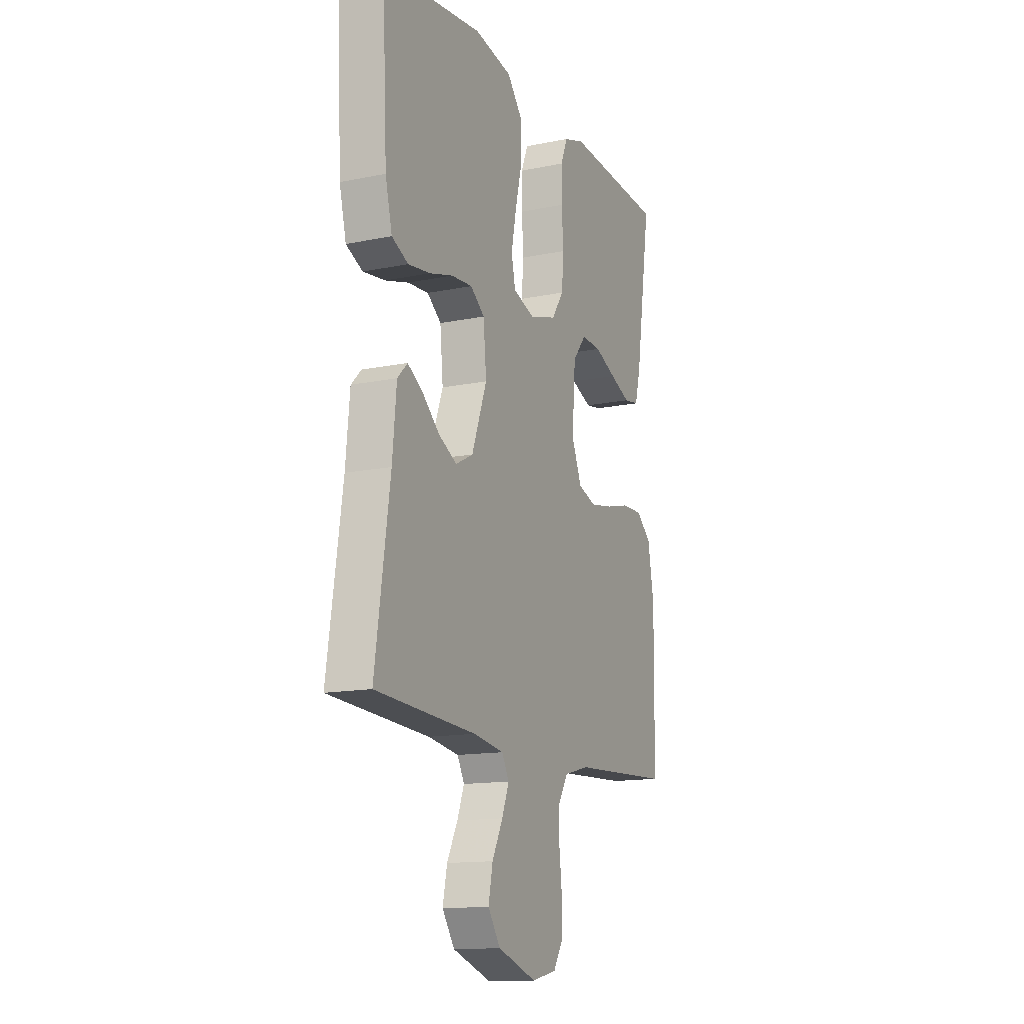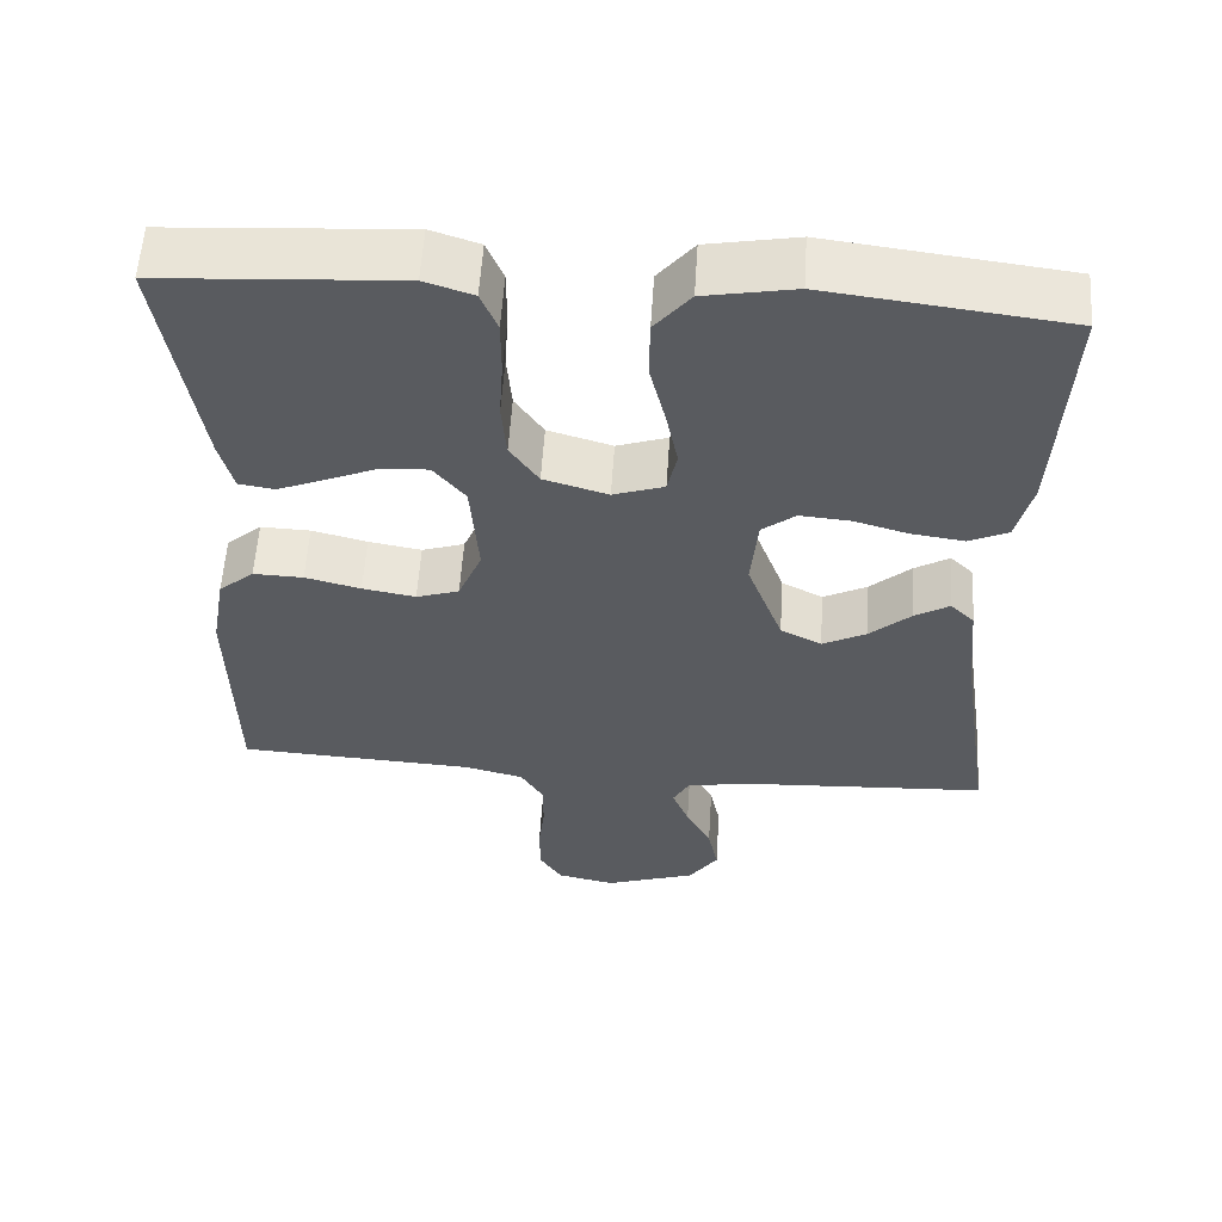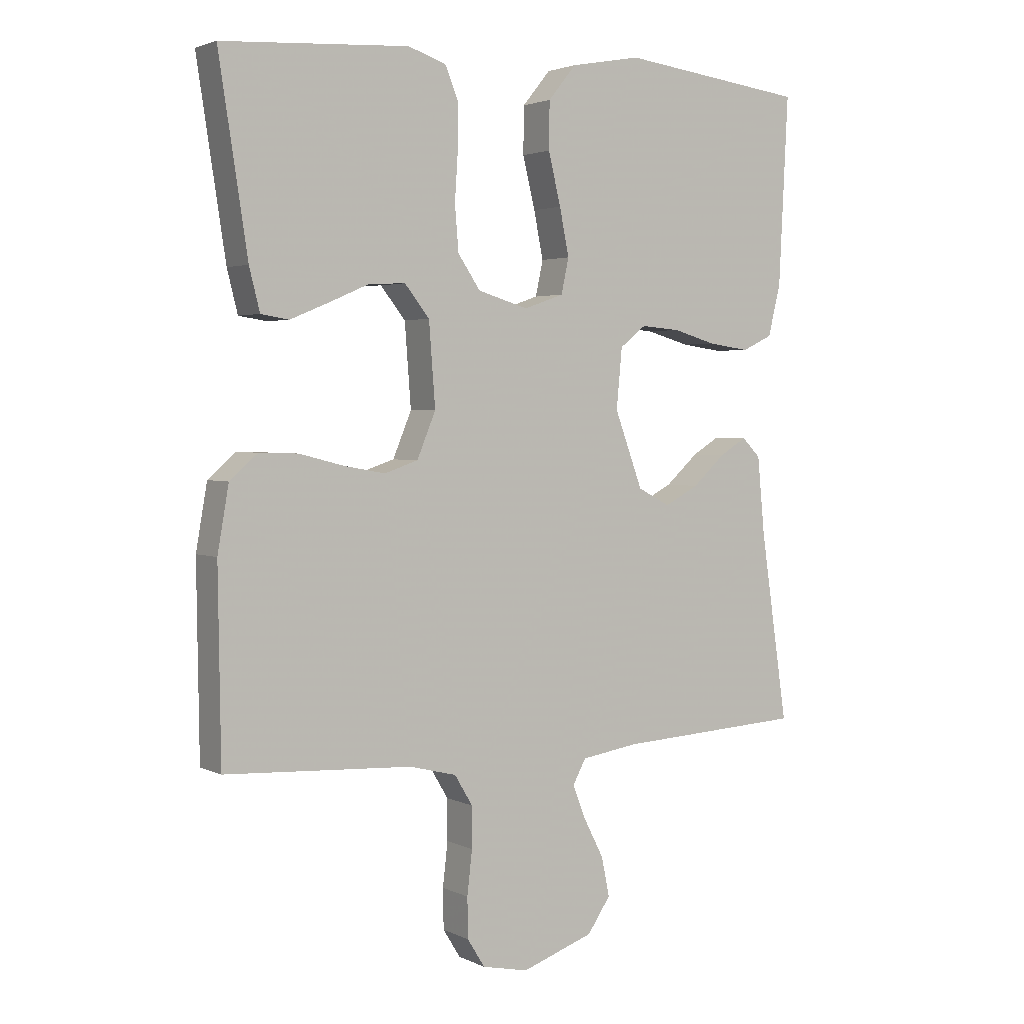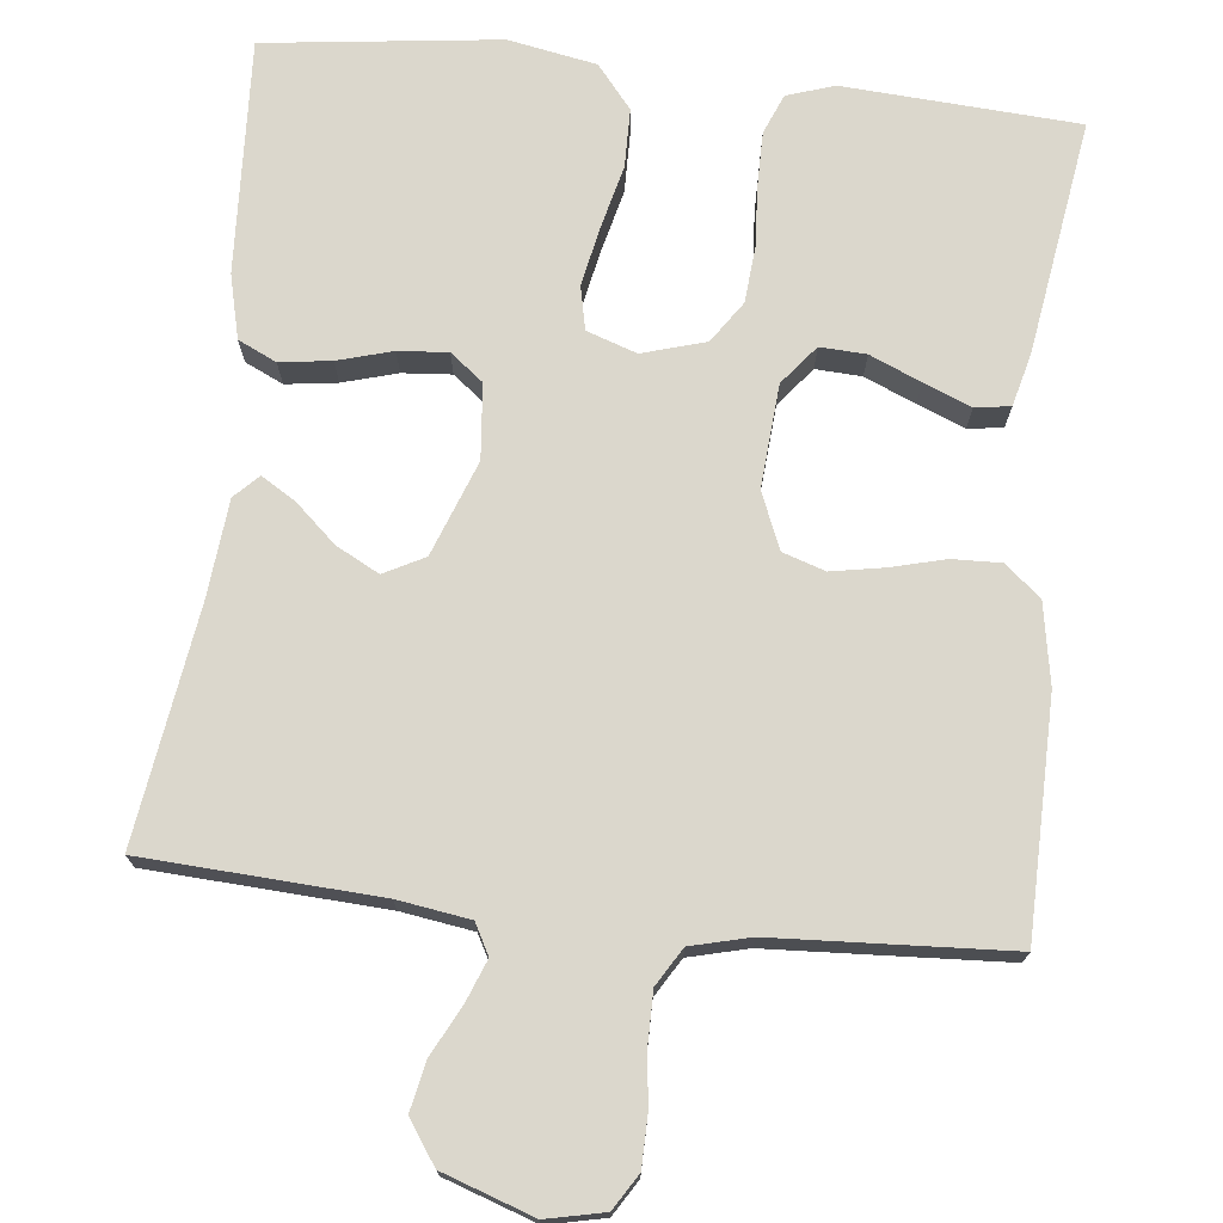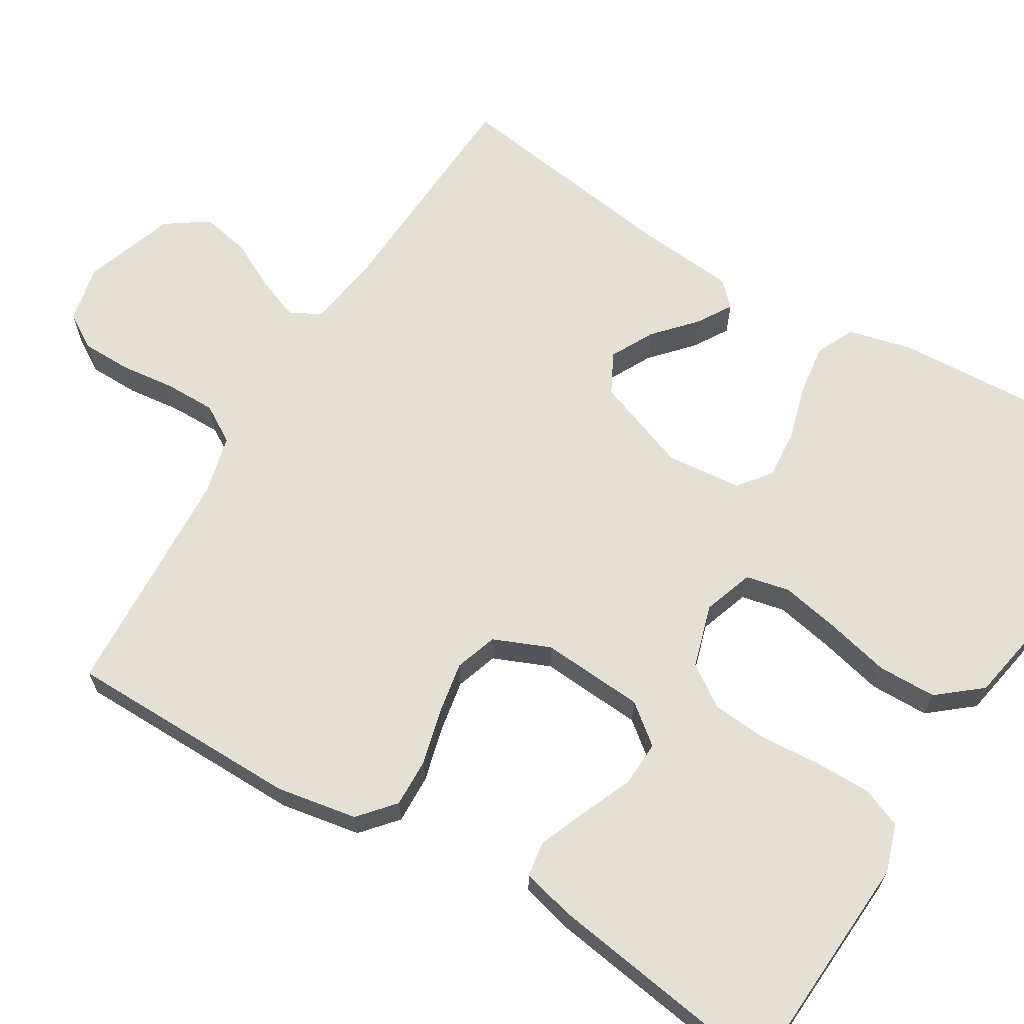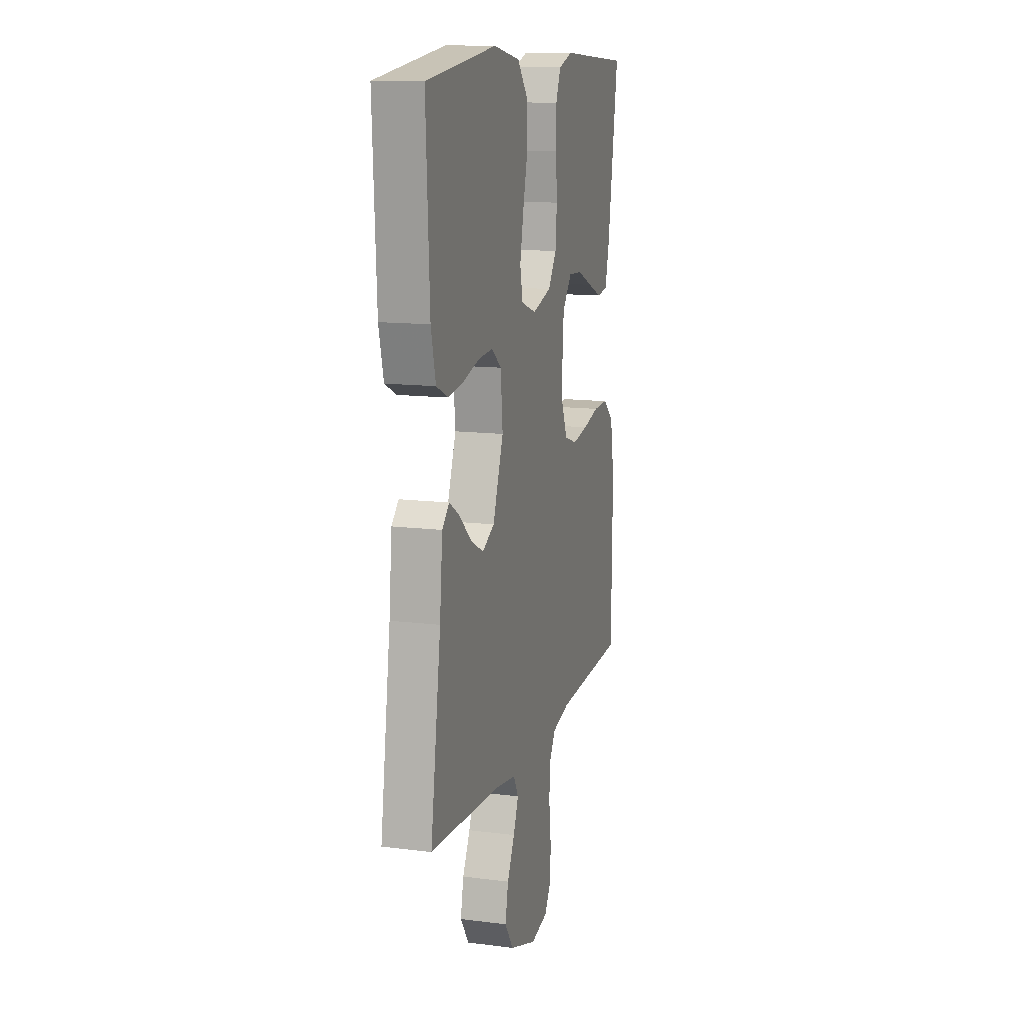
<metadata>
{"format":"obj","ext":"obj","renderer":"f3d","projection":"perspective","resolution":1024,"background":"white","views":[{"elev":-14.0,"azim":114.4,"up":"+Z"},{"elev":57.4,"azim":3.7,"up":"+Z"},{"elev":2.8,"azim":-32.8,"up":"+Z"},{"elev":73.2,"azim":-173.8,"up":"+Y"},{"elev":65.5,"azim":-59.0,"up":"+Y"},{"elev":13.1,"azim":106.2,"up":"+Z"}]}
</metadata>
<code>
v 0.5 0.07 0.5
v 0.485 0.07 0.2
v 0.465 0.07 0.118
v 0.416 0.07 0.095
v 0.35 0.07 0.104
v 0.28 0.07 0.124
v 0.217 0.07 0.129
v 0.175 0.07 0.096
v 0.166 0.07 0
v 0.211 0.07 -0.121
v 0.263 0.07 -0.148
v 0.318 0.07 -0.119
v 0.37 0.07 -0.072
v 0.414 0.07 -0.045
v 0.444 0.07 -0.075
v 0.456 0.07 -0.2
v 0.5 0.07 -0.5
v 0.2 0.07 -0.517
v 0.108 0.07 -0.531
v 0.087 0.07 -0.57
v 0.108 0.07 -0.624
v 0.14 0.07 -0.686
v 0.153 0.07 -0.749
v 0.116 0.07 -0.803
v 0 0.07 -0.843
v -0.074 0.07 -0.827
v -0.102 0.07 -0.782
v -0.103 0.07 -0.718
v -0.095 0.07 -0.648
v -0.095 0.07 -0.583
v -0.124 0.07 -0.535
v -0.2 0.07 -0.516
v -0.5 0.07 -0.5
v -0.504 0.07 -0.2
v -0.486 0.07 -0.097
v -0.441 0.07 -0.058
v -0.378 0.07 -0.06
v -0.308 0.07 -0.078
v -0.241 0.07 -0.09
v -0.187 0.07 -0.072
v -0.157 0.07 0
v -0.167 0.07 0.132
v -0.207 0.07 0.182
v -0.266 0.07 0.179
v -0.331 0.07 0.151
v -0.392 0.07 0.126
v -0.437 0.07 0.133
v -0.454 0.07 0.2
v -0.5 0.07 0.5
v -0.2 0.07 0.519
v -0.139 0.07 0.499
v -0.118 0.07 0.448
v -0.118 0.07 0.377
v -0.123 0.07 0.3
v -0.117 0.07 0.228
v -0.081 0.07 0.175
v 0 0.07 0.151
v 0.064 0.07 0.173
v 0.076 0.07 0.229
v 0.061 0.07 0.304
v 0.041 0.07 0.386
v 0.042 0.07 0.461
v 0.087 0.07 0.516
v 0.2 0.07 0.537
v 0.5 0 0.5
v 0.485 0 0.2
v 0.465 0 0.118
v 0.416 0 0.095
v 0.35 0 0.104
v 0.28 0 0.124
v 0.217 0 0.129
v 0.175 0 0.096
v 0.166 0 0
v 0.211 0 -0.121
v 0.263 0 -0.148
v 0.318 0 -0.119
v 0.37 0 -0.072
v 0.414 0 -0.045
v 0.444 0 -0.075
v 0.456 0 -0.2
v 0.5 0 -0.5
v 0.2 0 -0.517
v 0.108 0 -0.531
v 0.087 0 -0.57
v 0.108 0 -0.624
v 0.14 0 -0.686
v 0.153 0 -0.749
v 0.116 0 -0.803
v 0 0 -0.843
v -0.074 0 -0.827
v -0.102 0 -0.782
v -0.103 0 -0.718
v -0.095 0 -0.648
v -0.095 0 -0.583
v -0.124 0 -0.535
v -0.2 0 -0.516
v -0.5 0 -0.5
v -0.504 0 -0.2
v -0.486 0 -0.097
v -0.441 0 -0.058
v -0.378 0 -0.06
v -0.308 0 -0.078
v -0.241 0 -0.09
v -0.187 0 -0.072
v -0.157 0 0
v -0.167 0 0.132
v -0.207 0 0.182
v -0.266 0 0.179
v -0.331 0 0.151
v -0.392 0 0.126
v -0.437 0 0.133
v -0.454 0 0.2
v -0.5 0 0.5
v -0.2 0 0.519
v -0.139 0 0.499
v -0.118 0 0.448
v -0.118 0 0.377
v -0.123 0 0.3
v -0.117 0 0.228
v -0.081 0 0.175
v 0 0 0.151
v 0.064 0 0.173
v 0.076 0 0.229
v 0.061 0 0.304
v 0.041 0 0.386
v 0.042 0 0.461
v 0.087 0 0.516
v 0.2 0 0.537
f 60 61 62 63
f 59 60 63 64
f 58 59 64 1
f 51 52 53 54
f 49 50 51 54
f 49 54 55
f 48 49 55 56
f 44 45 46 47
f 44 47 48
f 43 44 48
f 35 36 37 38
f 35 38 39
f 32 33 34 35
f 31 32 35 39
f 30 31 39 40
f 26 27 28 29
f 26 29 30
f 25 26 30
f 21 22 23 24
f 20 21 24 25
f 16 17 18
f 16 18 19
f 15 16 19
f 12 13 14 15
f 11 12 15 19
f 10 11 19 20
f 3 4 5 6
f 3 6 7
f 58 1 2 3
f 57 58 3 7
f 43 48 56
f 42 43 56 57
f 41 42 57 7
f 9 10 20 25
f 8 9 25 30
f 40 41 7 8
f 8 30 40
f 127 126 125 124
f 128 127 124 123
f 65 128 123 122
f 118 117 116 115
f 118 115 114 113
f 119 118 113
f 120 119 113 112
f 111 110 109 108
f 112 111 108
f 112 108 107
f 102 101 100 99
f 103 102 99
f 99 98 97 96
f 103 99 96 95
f 104 103 95 94
f 93 92 91 90
f 94 93 90
f 94 90 89
f 88 87 86 85
f 89 88 85 84
f 82 81 80
f 83 82 80
f 83 80 79
f 79 78 77 76
f 83 79 76 75
f 84 83 75 74
f 70 69 68 67
f 71 70 67
f 67 66 65 122
f 71 67 122 121
f 120 112 107
f 121 120 107 106
f 71 121 106 105
f 89 84 74 73
f 94 89 73 72
f 72 71 105 104
f 104 94 72
f 1 65 66 2
f 2 66 67 3
f 3 67 68 4
f 4 68 69 5
f 5 69 70 6
f 6 70 71 7
f 7 71 72 8
f 8 72 73 9
f 9 73 74 10
f 10 74 75 11
f 11 75 76 12
f 12 76 77 13
f 13 77 78 14
f 14 78 79 15
f 15 79 80 16
f 16 80 81 17
f 17 81 82 18
f 18 82 83 19
f 19 83 84 20
f 20 84 85 21
f 21 85 86 22
f 22 86 87 23
f 23 87 88 24
f 24 88 89 25
f 25 89 90 26
f 26 90 91 27
f 27 91 92 28
f 28 92 93 29
f 29 93 94 30
f 30 94 95 31
f 31 95 96 32
f 32 96 97 33
f 33 97 98 34
f 34 98 99 35
f 35 99 100 36
f 36 100 101 37
f 37 101 102 38
f 38 102 103 39
f 39 103 104 40
f 40 104 105 41
f 41 105 106 42
f 42 106 107 43
f 43 107 108 44
f 44 108 109 45
f 45 109 110 46
f 46 110 111 47
f 47 111 112 48
f 48 112 113 49
f 49 113 114 50
f 50 114 115 51
f 51 115 116 52
f 52 116 117 53
f 53 117 118 54
f 54 118 119 55
f 55 119 120 56
f 56 120 121 57
f 57 121 122 58
f 58 122 123 59
f 59 123 124 60
f 60 124 125 61
f 61 125 126 62
f 62 126 127 63
f 63 127 128 64
f 64 128 65 1

</code>
